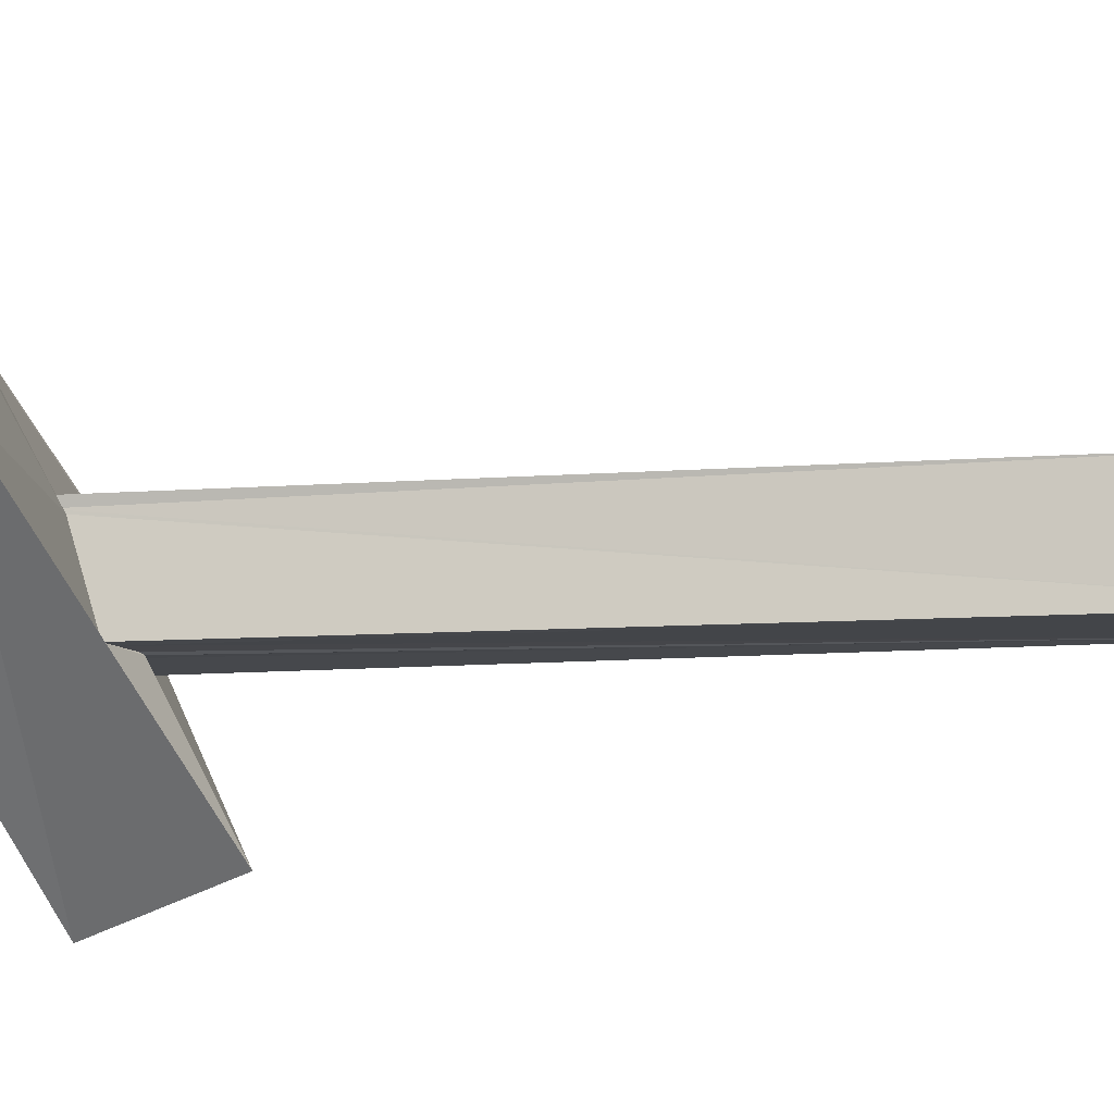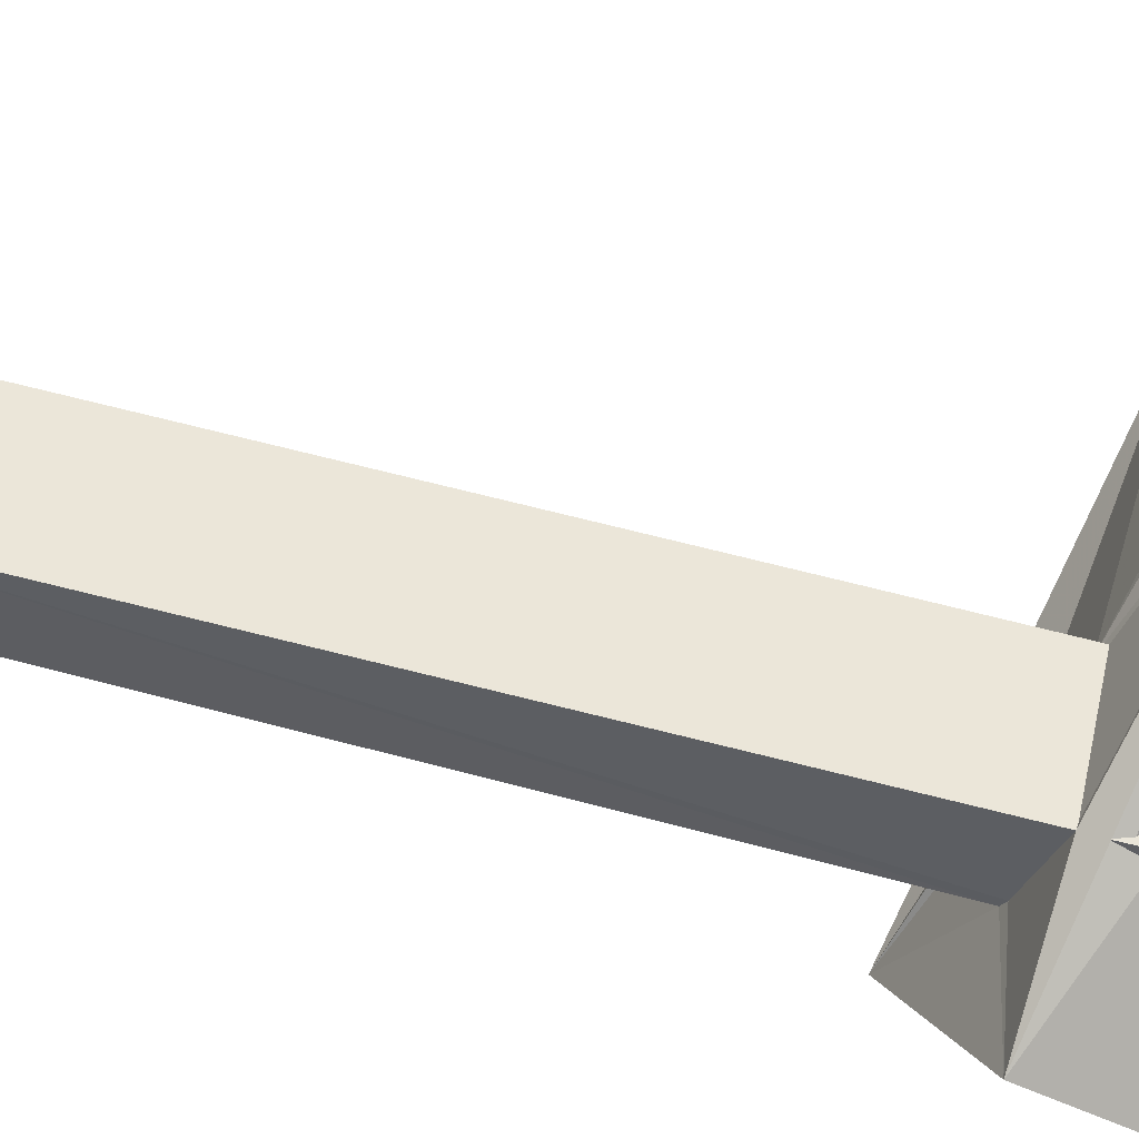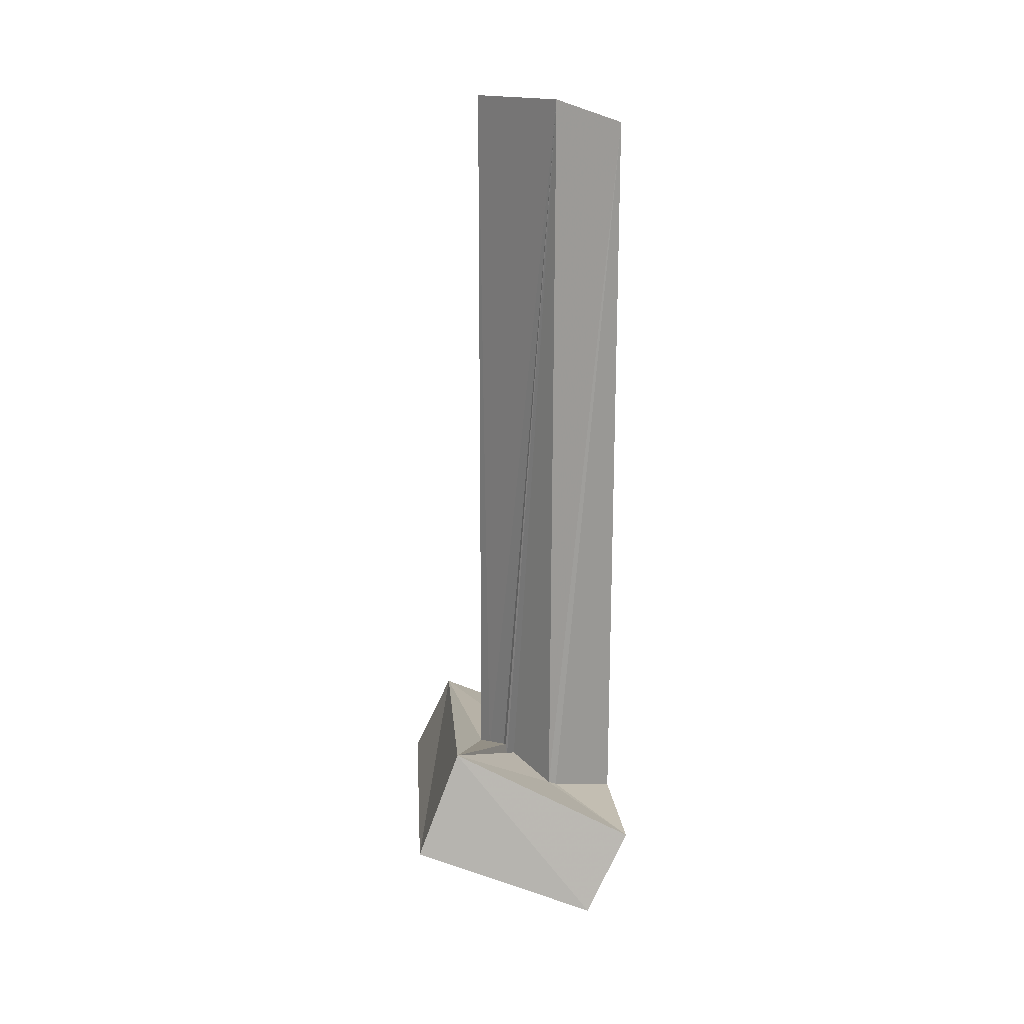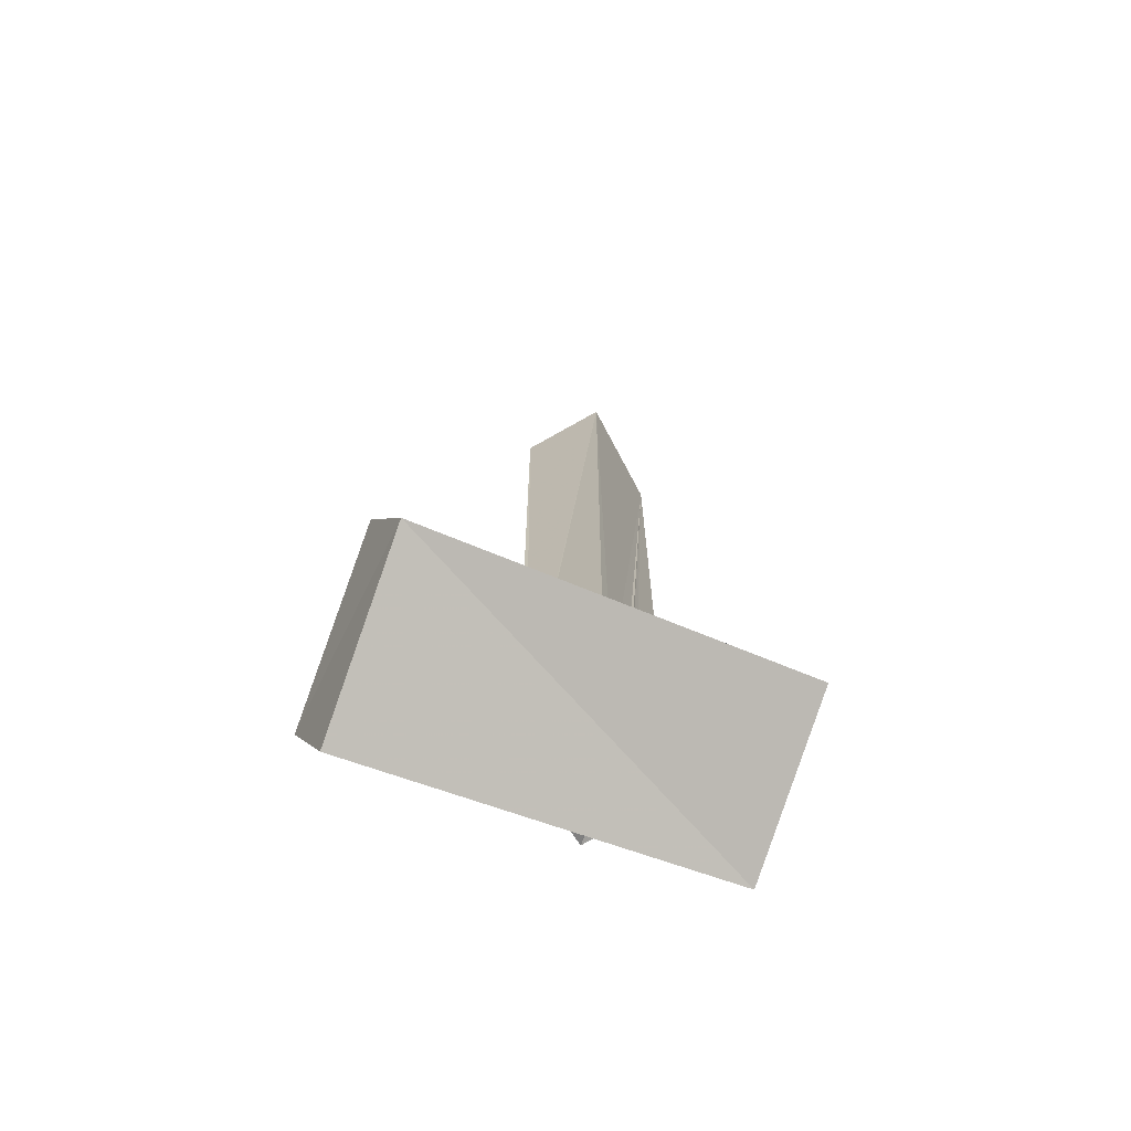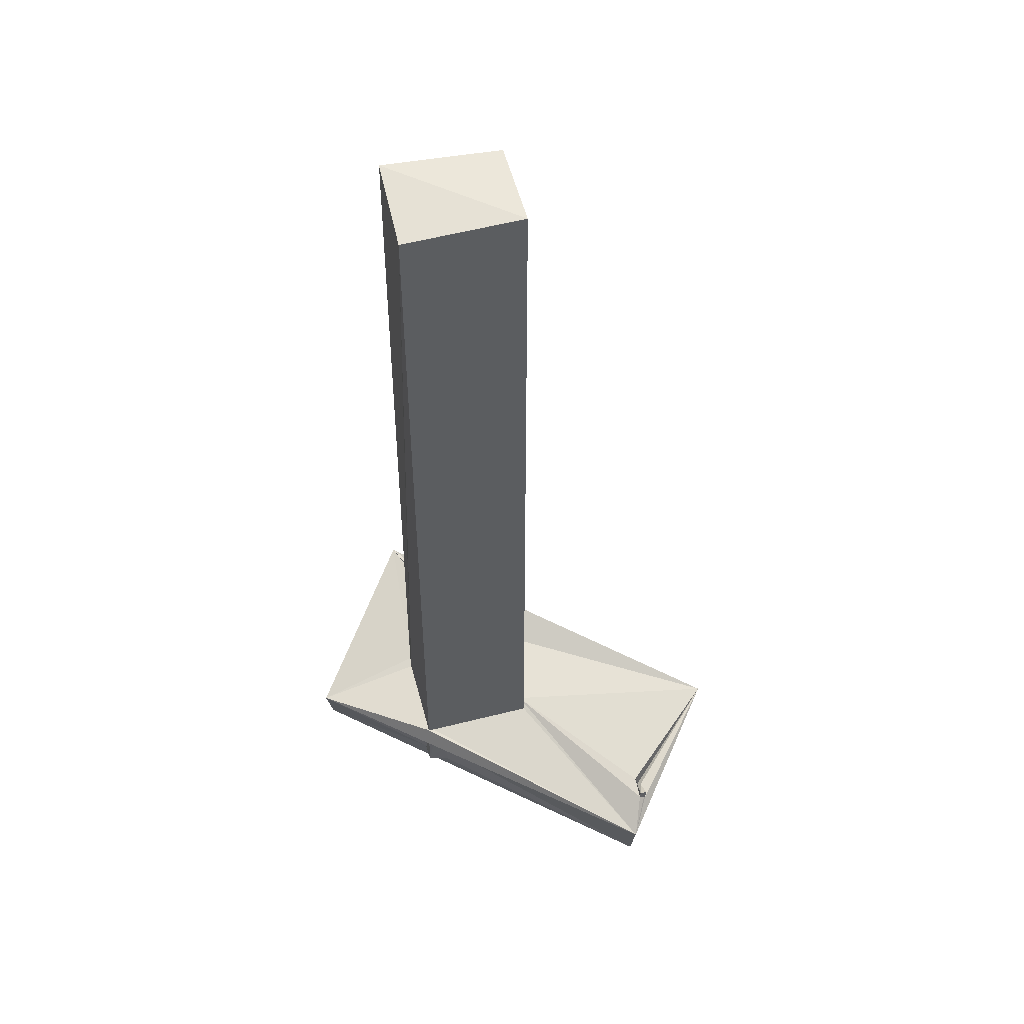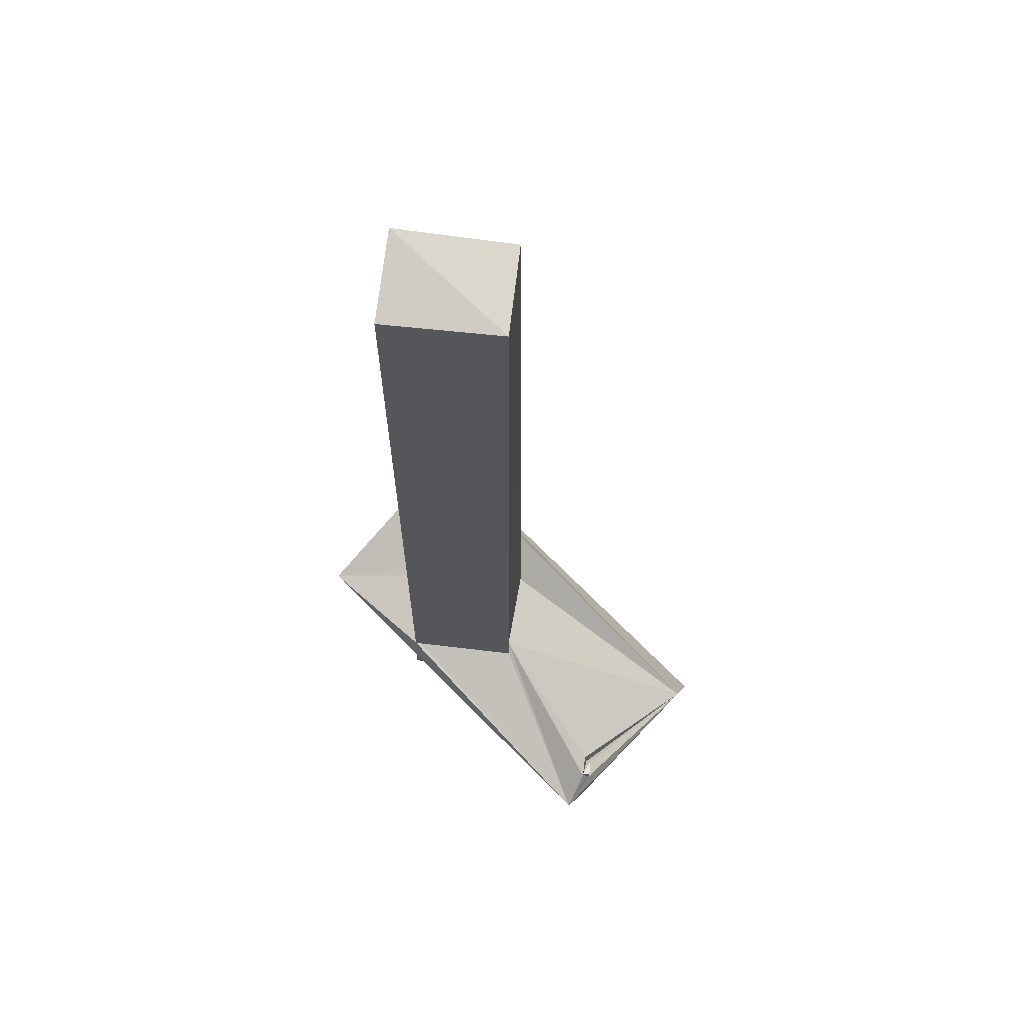
<metadata>
{"format":"obj","ext":"obj","renderer":"f3d","projection":"perspective","resolution":1024,"background":"white","views":[{"elev":-10.1,"azim":101.5,"up":"+Z"},{"elev":55.3,"azim":-73.7,"up":"+Z"},{"elev":18.1,"azim":-129.1,"up":"+Y"},{"elev":-69.0,"azim":118.5,"up":"+Y"},{"elev":46.6,"azim":-14.0,"up":"+Y"},{"elev":63.4,"azim":8.2,"up":"+Y"}]}
</metadata>
<code>
o 601_Cube.2419
v -0.8961 -4.824 -0.535
v -0.8428 -5.224 0.6414
v -0.9135 5.662 0.631
v -0.8846 -4.76 -0.6686
v -2.484 -5.135 -0.4366
v -0.7619 -5.228 0.6415
v -0.9117 6.078 -0.6328
v 2.315 -6.226 2.993
v 0.8916 5.779 0.6423
v -0.7861 -3.797 -2.444
v 0.03112 -4.574 -0.6523
v -0.8491 -5.473 0.6421
v 0.8794 -5.122 0.6519
v -2.317 -6.325 -1.063
v 0.8656 5.998 -0.6724
v 0.21 -4.696 -0.6548
v -0.7778 -5.672 0.6491
v -0.8723 -5.876 0.4813
v 0.8513 -5.024 0.4847
v 0.8527 -5.214 0.5393
v -0.61 -5.368 -3.066
v 0.685 -4.718 -0.6421
v 0.2316 -4.492 -0.6603
v -0.8494 -6.015 0.6586
v -0.5614 -5.842 0.6307
v 2.453 -7.558 2.374
v 4.003 -5.063 1.021
v 0.9084 -4.663 -0.6412
v 2.503 -5.77 2.543
v 2.582 -5.819 2.525
v 2.498 -5.637 2.247
v 2.603 -5.848 2.524
v 2.527 -5.857 2.242
v 2.591 -5.782 2.284
v 4.159 -6.214 0.3957
v -0.8766 -5.927 0.3785
v 0.3085 -4.524 -0.6408
v -0.5204 -6.179 0.6327
v -0.7137 -5.978 0.489
v -0.6803 -6.008 0.5022
v 2.508 -5.67 2.544
v 2.616 -5.686 2.53
f 1 2 3 4
f 3 7 4
f 12 18 24
f 18 36 24
f 7 15 22 37
f 22 15 28
f 4 7 11
f 7 23 16
f 7 37 23
f 11 7 16
f 15 9 20 19
f 20 9 13
f 19 28 15
f 9 3 6 13
f 6 3 2
f 24 38 25
f 17 12 24 25
f 24 39 40 38
f 39 24 36
f 9 15 7 3
f 12 17 8
f 25 26 8 17
f 18 12 5 14
f 26 40 39
f 36 14 26 39
f 26 25 38
f 26 38 40
f 36 18 14
f 8 5 12
f 37 22 28
f 28 10 23 37
f 28 27 10
f 34 32 27
f 27 31 33 34
f 32 8 27
f 30 29 8 32
f 19 8 29 31
f 27 28 19 31
f 1 4 5
f 2 1 5
f 5 8 2
f 8 6 2
f 8 13 6
f 4 10 5
f 11 16 10
f 11 10 4
f 19 20 13 8
f 16 23 10
f 27 35 21 10
f 14 21 35 26
f 14 5 10 21
f 35 27 8 26
f 29 41 31
f 41 42 34 33
f 31 41 33
f 34 42 32
f 42 41 30 32
f 41 29 30

</code>
